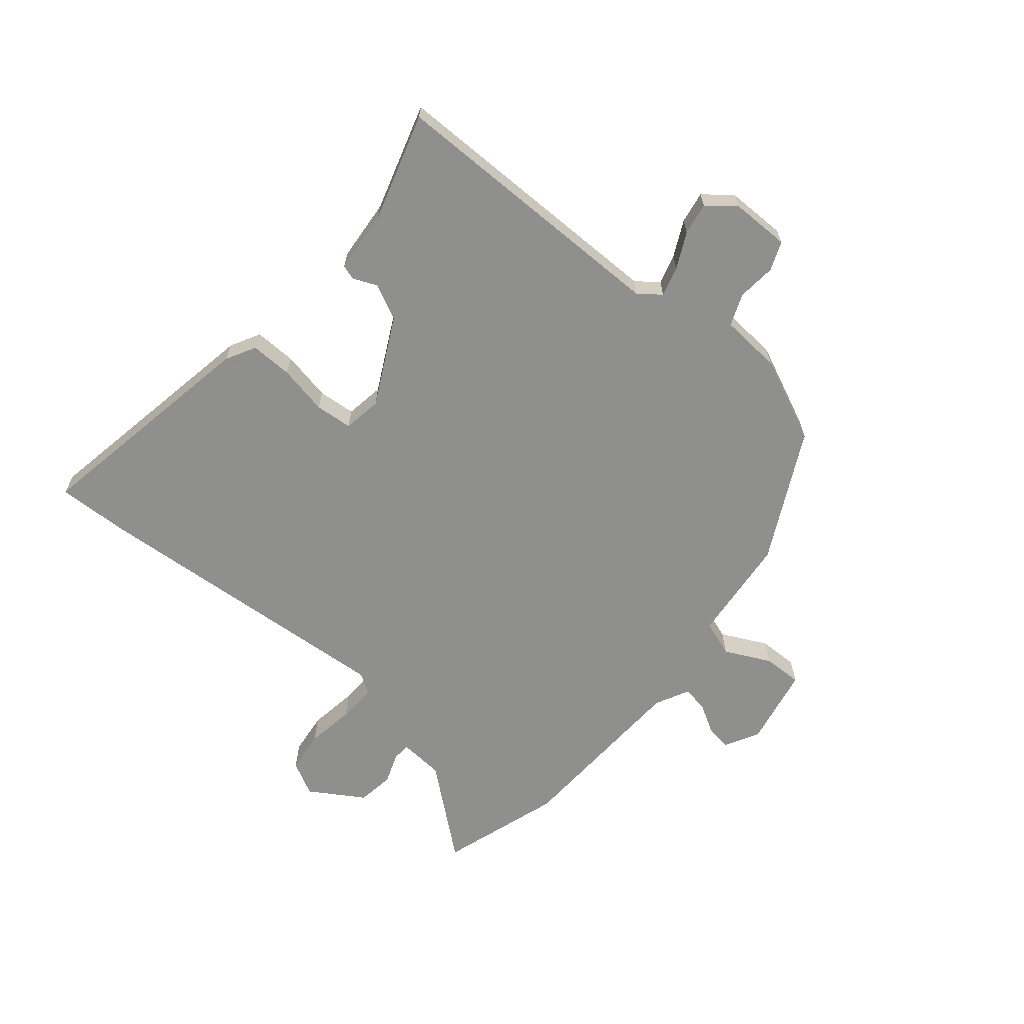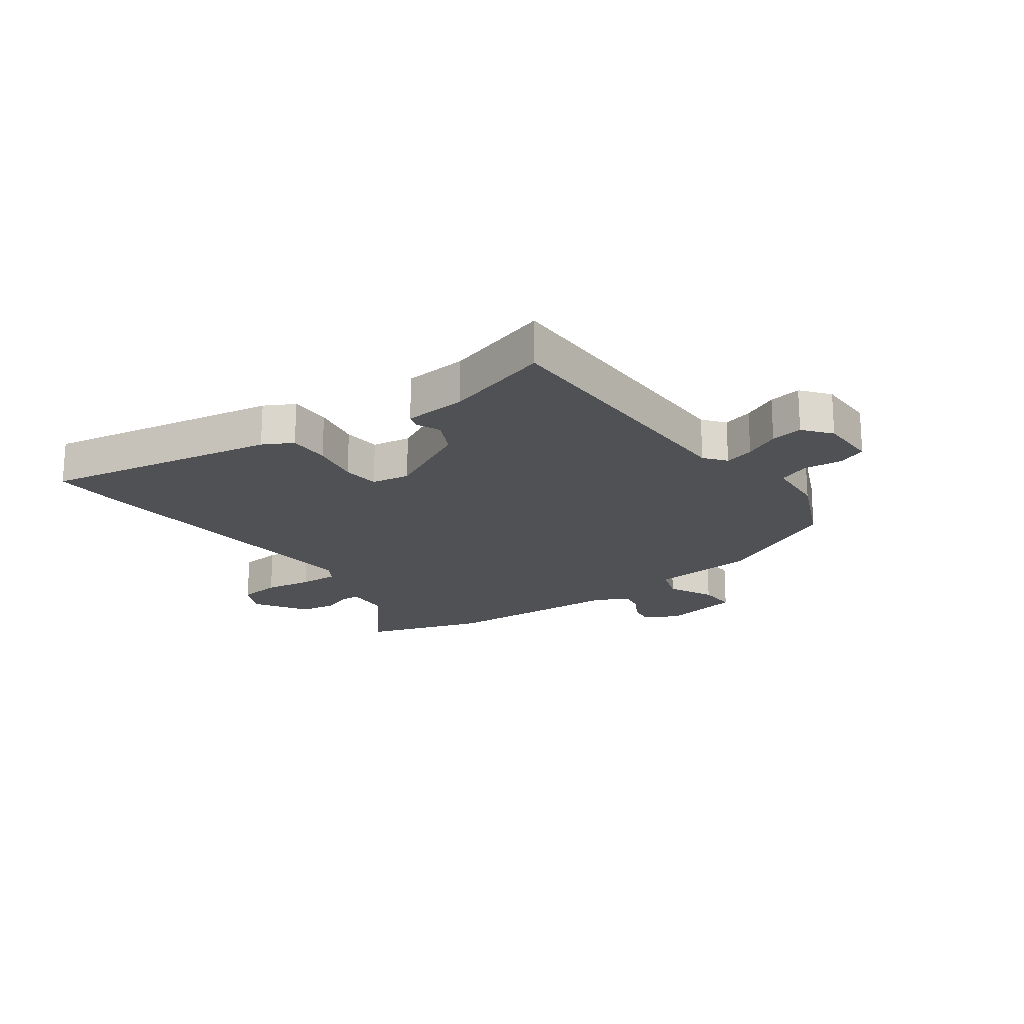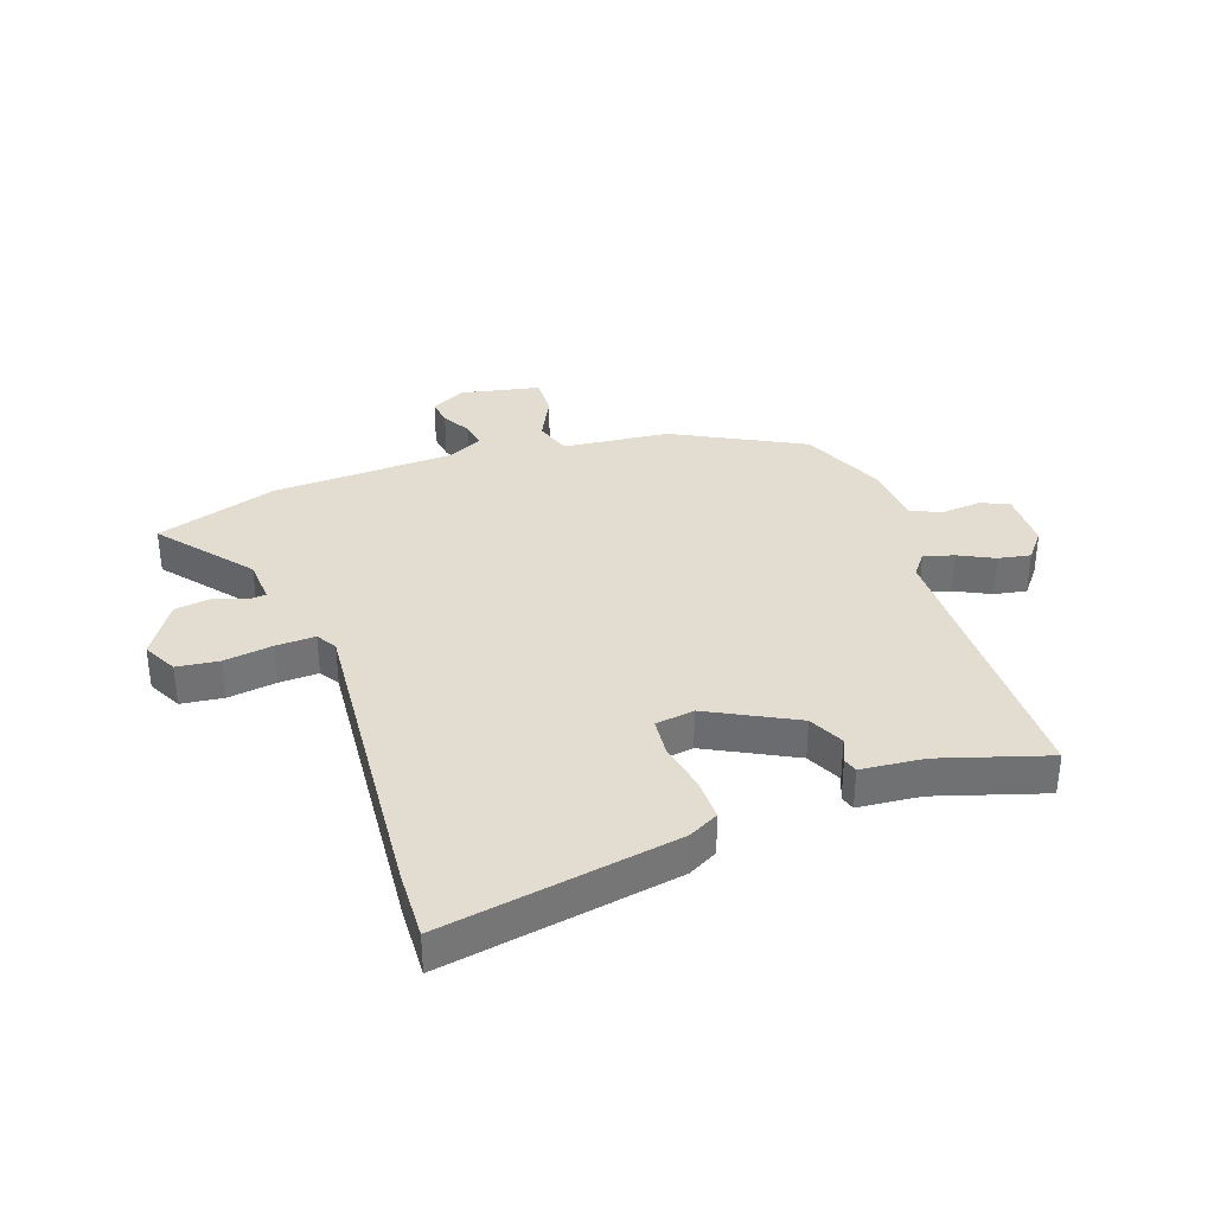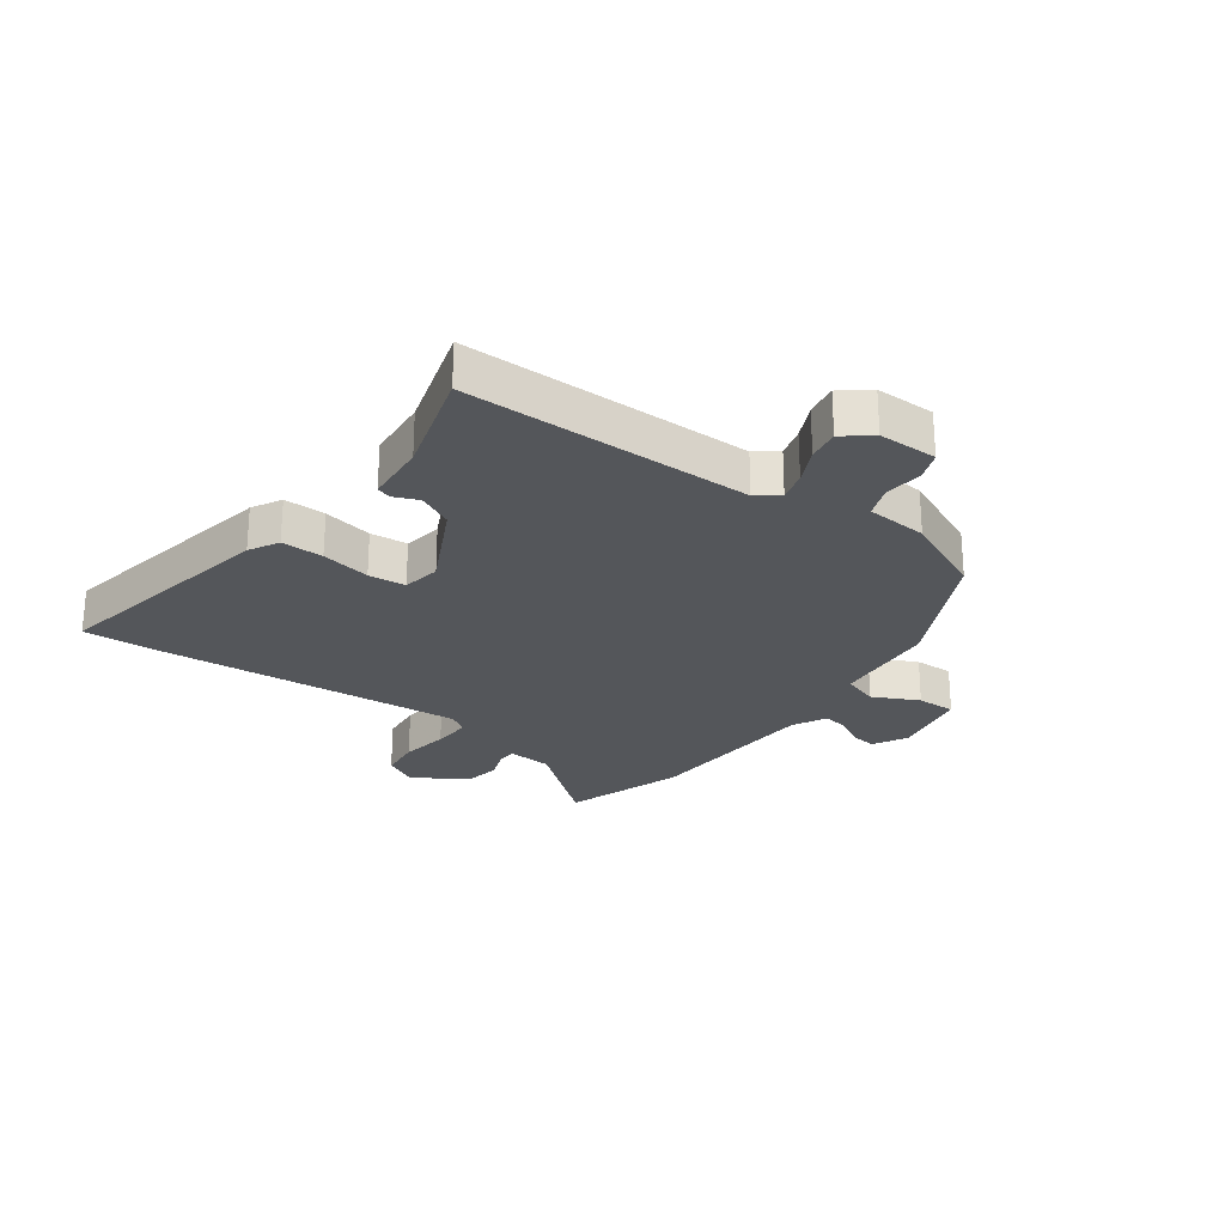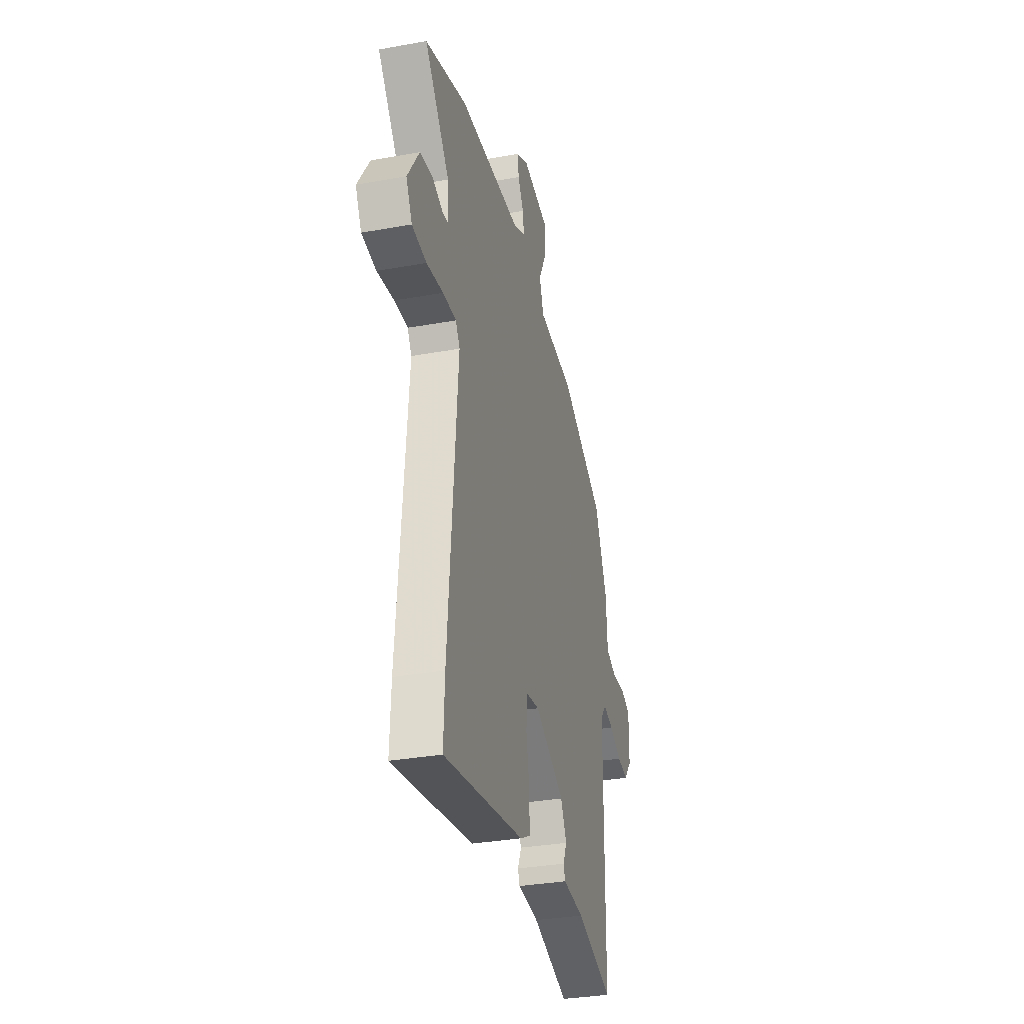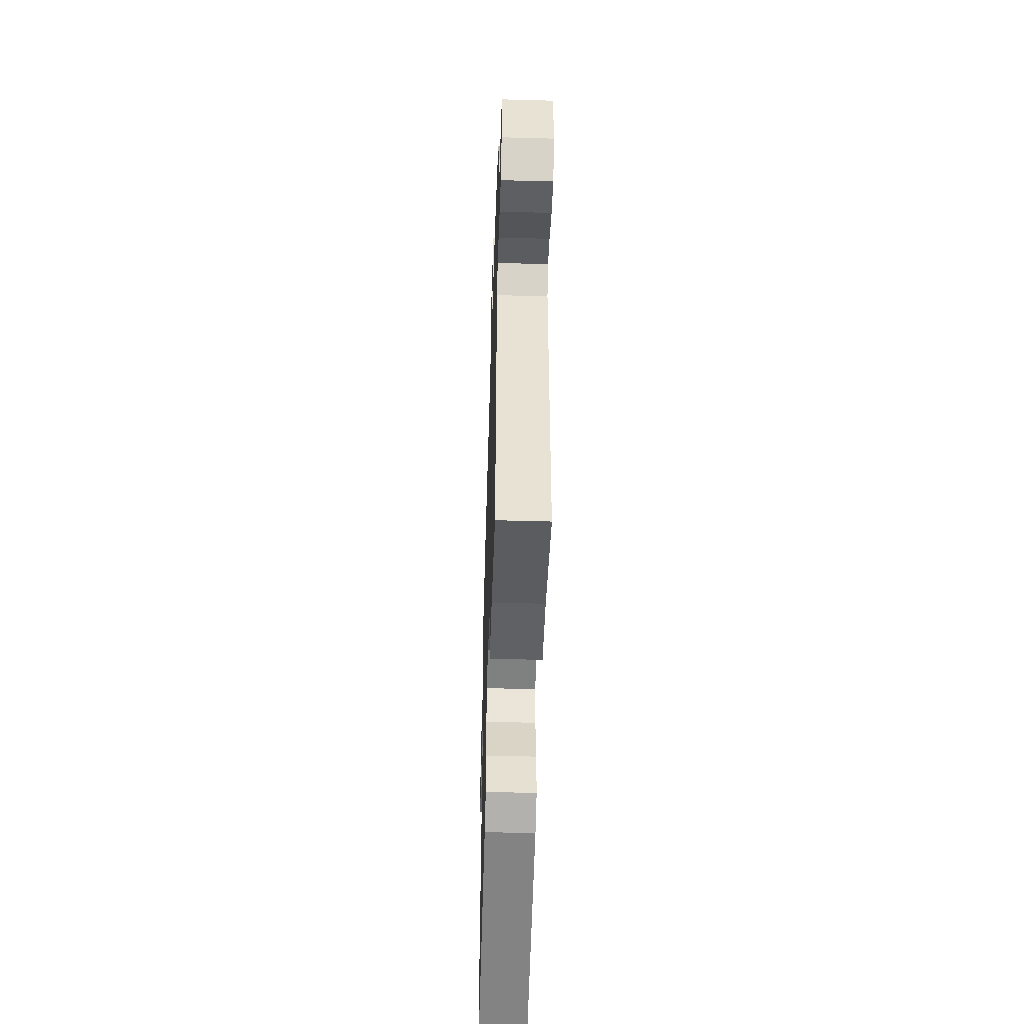
<metadata>
{"format":"obj","ext":"obj","renderer":"f3d","projection":"perspective","resolution":1024,"background":"white","views":[{"elev":-65.1,"azim":-130.3,"up":"+Y"},{"elev":-19.5,"azim":-144.6,"up":"+Y"},{"elev":35.1,"azim":160.7,"up":"+Y"},{"elev":-25.3,"azim":-126.7,"up":"+Y"},{"elev":-32.7,"azim":104.1,"up":"+Z"},{"elev":-51.3,"azim":-91.7,"up":"+Z"}]}
</metadata>
<code>
v 0.445 0.07 0.517
v 0.652 0.07 0.452
v 0.528 0.07 0.299
v 0.523 0.07 0.222
v 0.554 0.07 0.22
v 0.606 0.07 0.24
v 0.669 0.07 0.231
v 0.727 0.07 0.14
v 0.697 0.07 0.082
v 0.625 0.07 0.073
v 0.542 0.07 0.085
v 0.475 0.07 0.087
v 0.454 0.07 0.053
v 0.499 0.07 -0.483
v 0.504 0.07 -0.604
v 0.103 0.07 -0.535
v 0.052 0.07 -0.508
v 0.053 0.07 -0.436
v 0.069 0.07 -0.351
v 0.063 0.07 -0.287
v -0.003 0.07 -0.277
v -0.151 0.07 -0.354
v -0.18 0.07 -0.414
v -0.162 0.07 -0.456
v -0.17 0.07 -0.481
v -0.277 0.07 -0.491
v -0.46 0.07 -0.548
v -0.464 0.07 -0.056
v -0.493 0.07 -0.019
v -0.544 0.07 -0.034
v -0.604 0.07 -0.064
v -0.659 0.07 -0.074
v -0.697 0.07 -0.027
v -0.698 0.07 0.074
v -0.649 0.07 0.094
v -0.583 0.07 0.088
v -0.529 0.07 0.11
v -0.522 0.07 0.215
v -0.459 0.07 0.359
v -0.24 0.07 0.473
v -0.059 0.07 0.492
v -0.038 0.07 0.554
v -0.077 0.07 0.632
v -0.079 0.07 0.699
v 0.056 0.07 0.727
v 0.115 0.07 0.696
v 0.109 0.07 0.651
v 0.081 0.07 0.602
v 0.074 0.07 0.558
v 0.132 0.07 0.529
v 0.445 0 0.517
v 0.652 0 0.452
v 0.528 0 0.299
v 0.523 0 0.222
v 0.554 0 0.22
v 0.606 0 0.24
v 0.669 0 0.231
v 0.727 0 0.14
v 0.697 0 0.082
v 0.625 0 0.073
v 0.542 0 0.085
v 0.475 0 0.087
v 0.454 0 0.053
v 0.499 0 -0.483
v 0.504 0 -0.604
v 0.103 0 -0.535
v 0.052 0 -0.508
v 0.053 0 -0.436
v 0.069 0 -0.351
v 0.063 0 -0.287
v -0.003 0 -0.277
v -0.151 0 -0.354
v -0.18 0 -0.414
v -0.162 0 -0.456
v -0.17 0 -0.481
v -0.277 0 -0.491
v -0.46 0 -0.548
v -0.464 0 -0.056
v -0.493 0 -0.019
v -0.544 0 -0.034
v -0.604 0 -0.064
v -0.659 0 -0.074
v -0.697 0 -0.027
v -0.698 0 0.074
v -0.649 0 0.094
v -0.583 0 0.088
v -0.529 0 0.11
v -0.522 0 0.215
v -0.459 0 0.359
v -0.24 0 0.473
v -0.059 0 0.492
v -0.038 0 0.554
v -0.077 0 0.632
v -0.079 0 0.699
v 0.056 0 0.727
v 0.115 0 0.696
v 0.109 0 0.651
v 0.081 0 0.602
v 0.074 0 0.558
v 0.132 0 0.529
f 45 46 47 48
f 45 48 49
f 42 43 44 45
f 41 42 45 49
f 38 39 40 41
f 37 38 41 49
f 33 34 35 36
f 33 36 37
f 30 31 32 33
f 29 30 33 37
f 28 29 37 49
f 26 27 28 49
f 23 24 25 26
f 22 23 26 49
f 16 17 18 19
f 16 19 20
f 13 14 15 16
f 13 16 20
f 12 13 20 21
f 8 9 10 11
f 8 11 12
f 5 6 7 8
f 4 5 8 12
f 3 4 12 21
f 50 1 2 3
f 22 49 50
f 3 21 22 50
f 98 97 96 95
f 99 98 95
f 95 94 93 92
f 99 95 92 91
f 91 90 89 88
f 99 91 88 87
f 86 85 84 83
f 87 86 83
f 83 82 81 80
f 87 83 80 79
f 99 87 79 78
f 99 78 77 76
f 76 75 74 73
f 99 76 73 72
f 69 68 67 66
f 70 69 66
f 66 65 64 63
f 70 66 63
f 71 70 63 62
f 61 60 59 58
f 62 61 58
f 58 57 56 55
f 62 58 55 54
f 71 62 54 53
f 53 52 51 100
f 100 99 72
f 100 72 71 53
f 1 51 52 2
f 2 52 53 3
f 3 53 54 4
f 4 54 55 5
f 5 55 56 6
f 6 56 57 7
f 7 57 58 8
f 8 58 59 9
f 9 59 60 10
f 10 60 61 11
f 11 61 62 12
f 12 62 63 13
f 13 63 64 14
f 14 64 65 15
f 15 65 66 16
f 16 66 67 17
f 17 67 68 18
f 18 68 69 19
f 19 69 70 20
f 20 70 71 21
f 21 71 72 22
f 22 72 73 23
f 23 73 74 24
f 24 74 75 25
f 25 75 76 26
f 26 76 77 27
f 27 77 78 28
f 28 78 79 29
f 29 79 80 30
f 30 80 81 31
f 31 81 82 32
f 32 82 83 33
f 33 83 84 34
f 34 84 85 35
f 35 85 86 36
f 36 86 87 37
f 37 87 88 38
f 38 88 89 39
f 39 89 90 40
f 40 90 91 41
f 41 91 92 42
f 42 92 93 43
f 43 93 94 44
f 44 94 95 45
f 45 95 96 46
f 46 96 97 47
f 47 97 98 48
f 48 98 99 49
f 49 99 100 50
f 50 100 51 1

</code>
